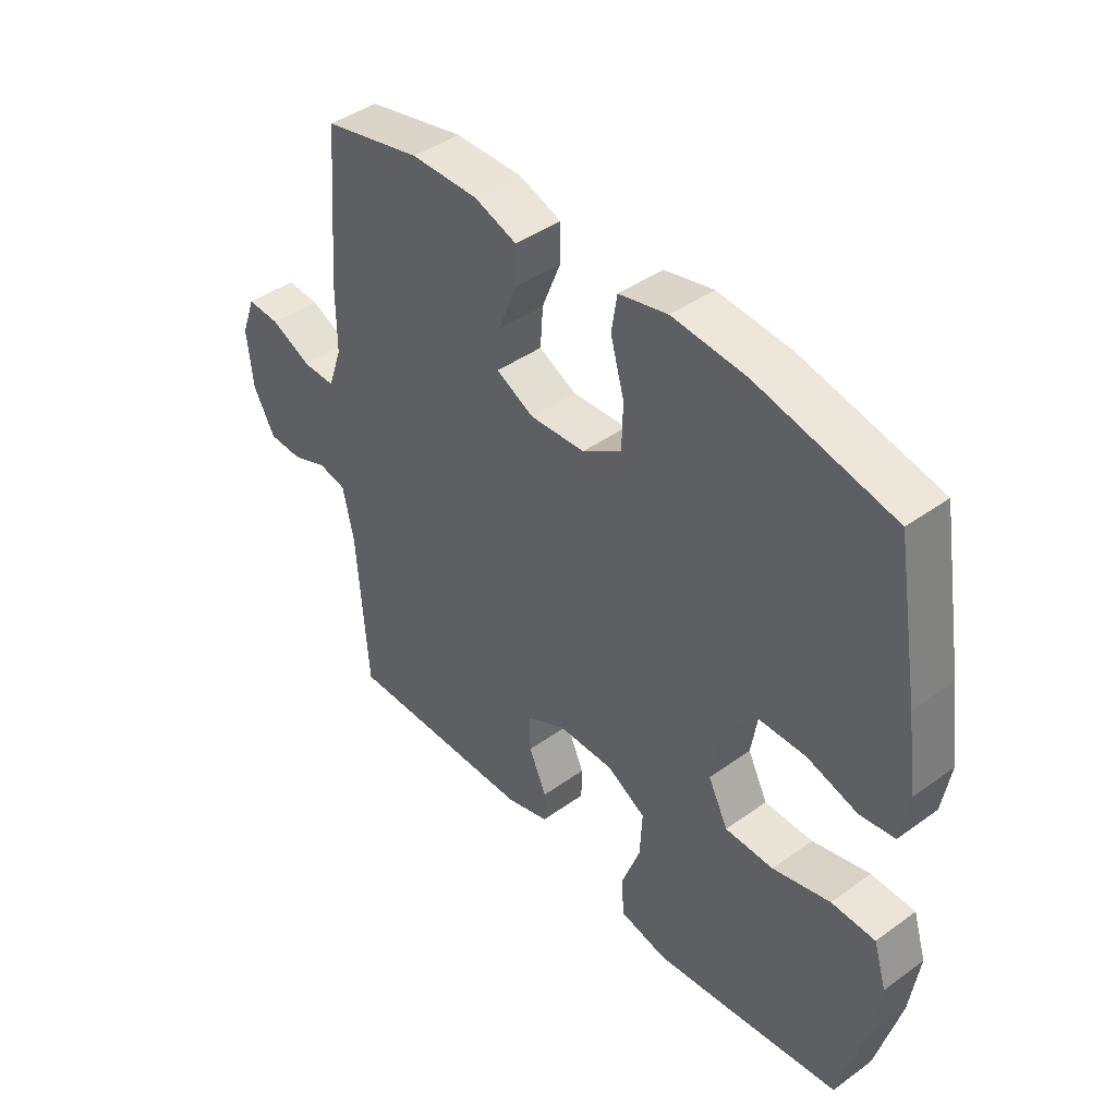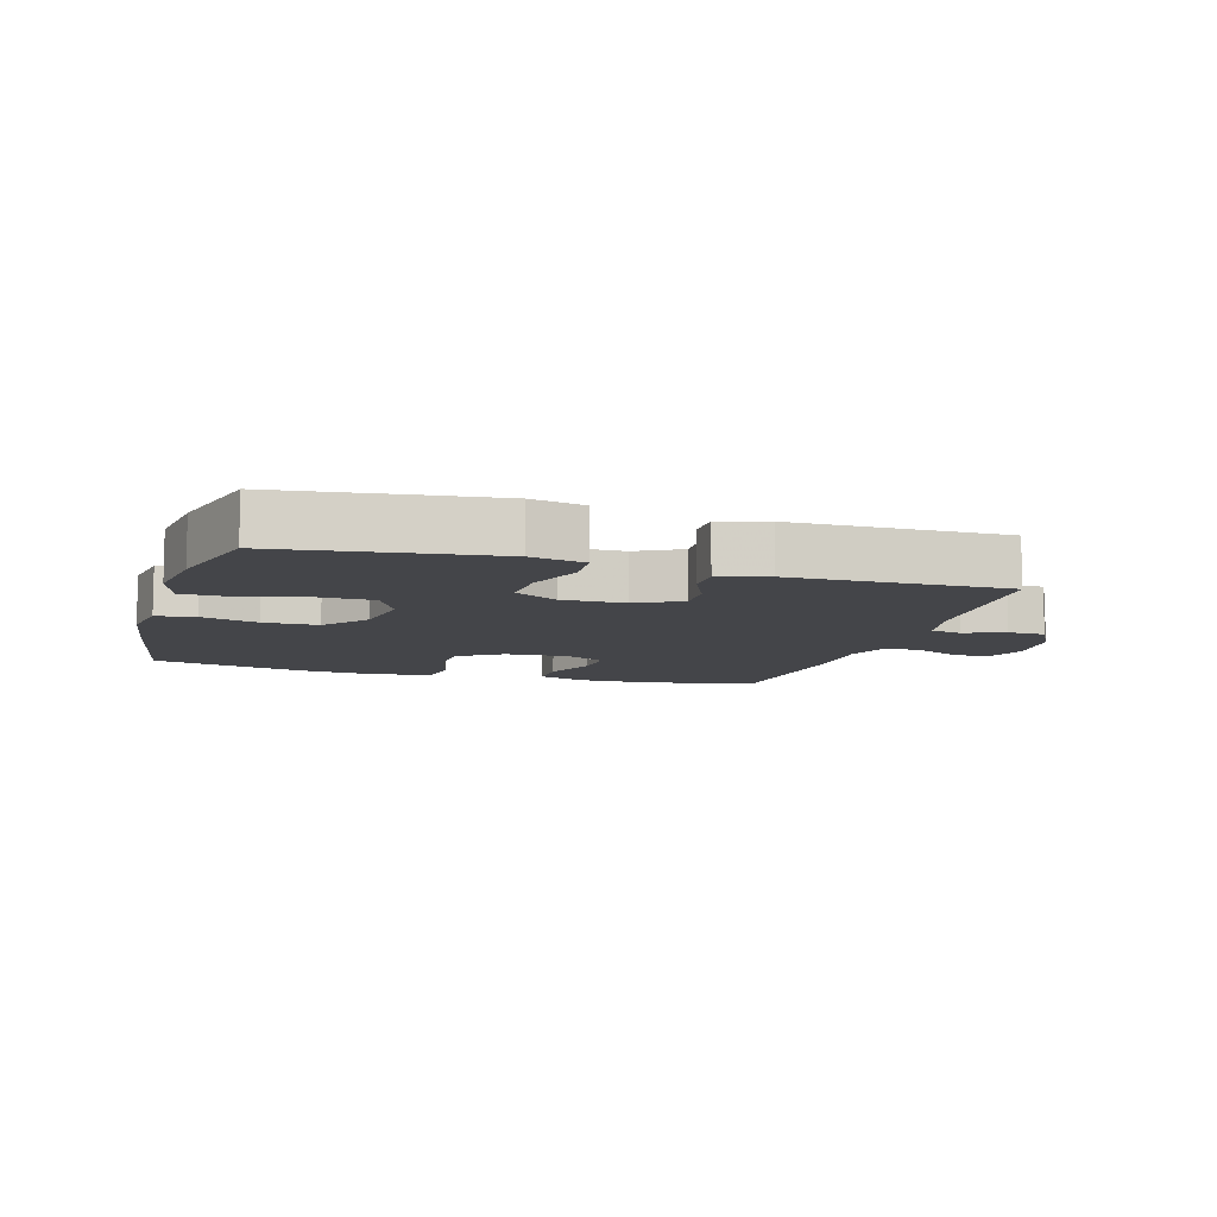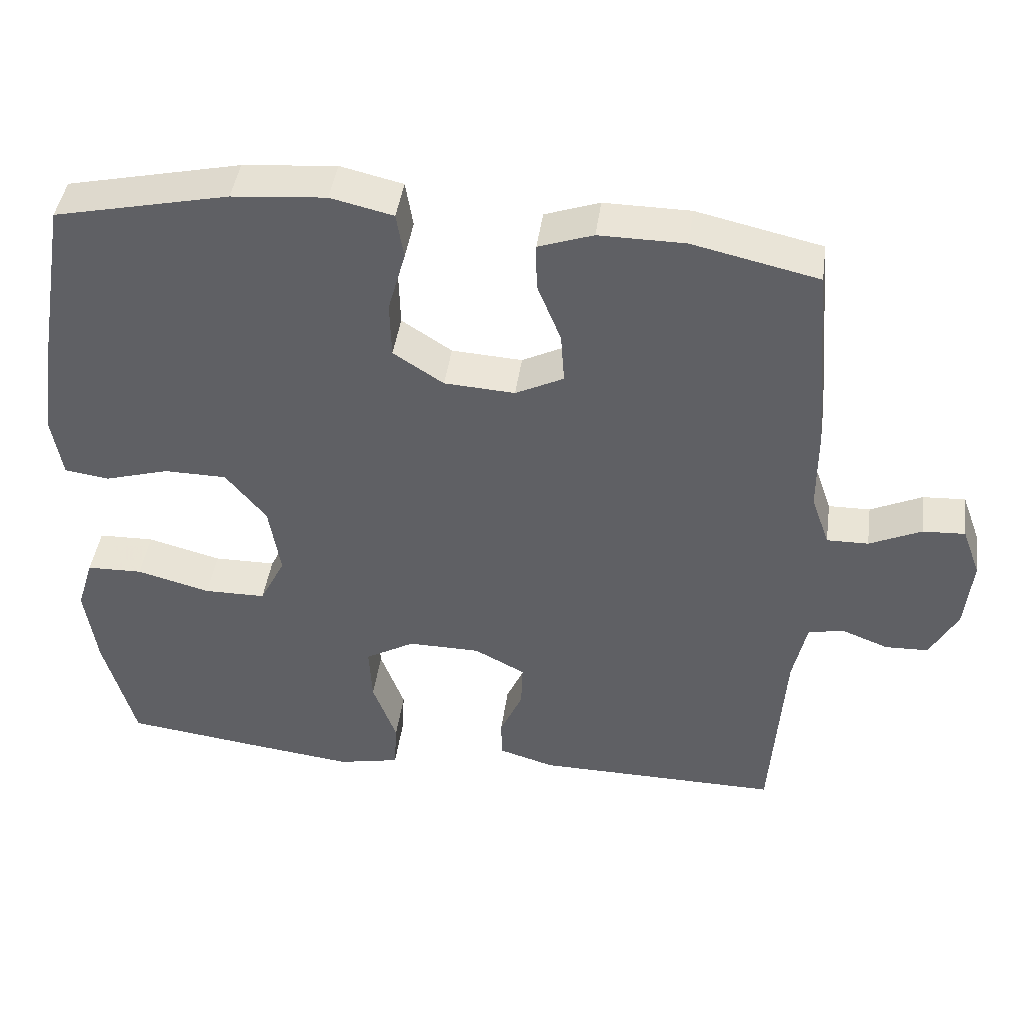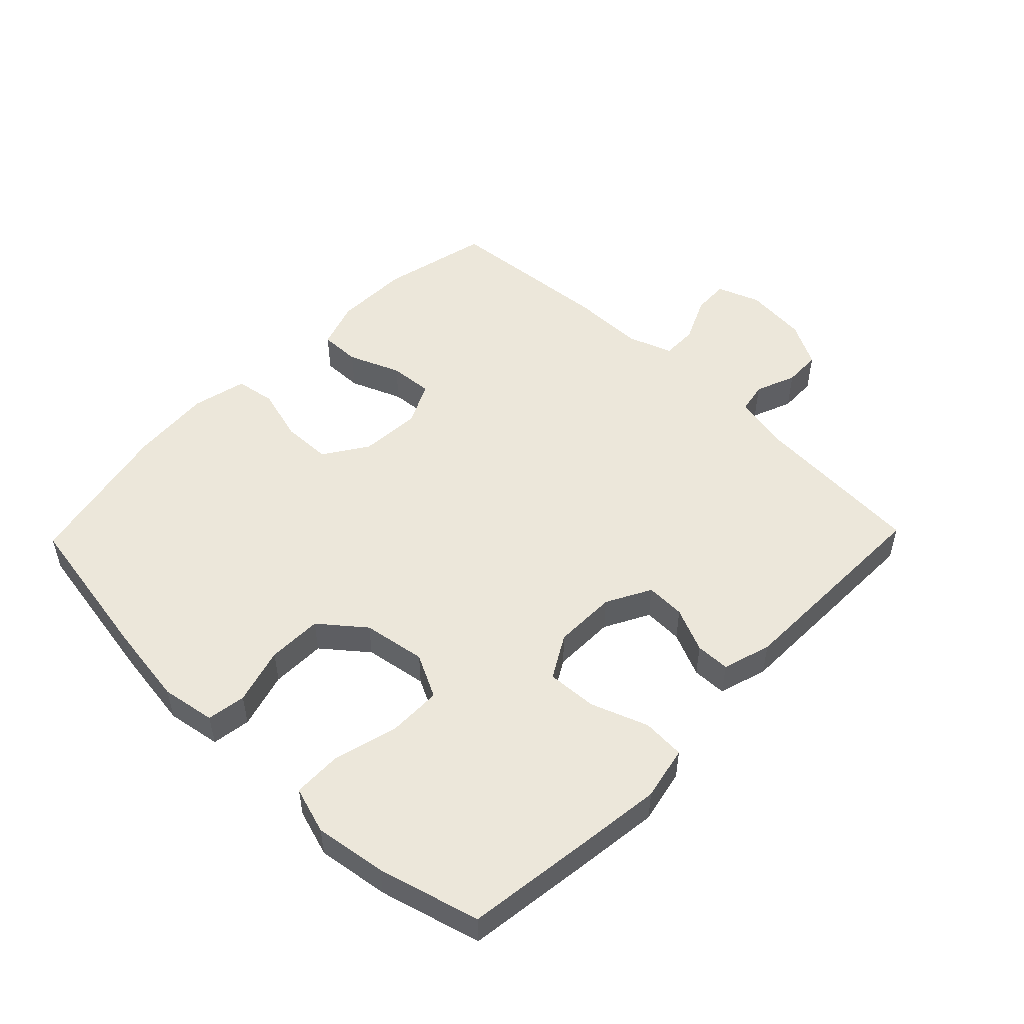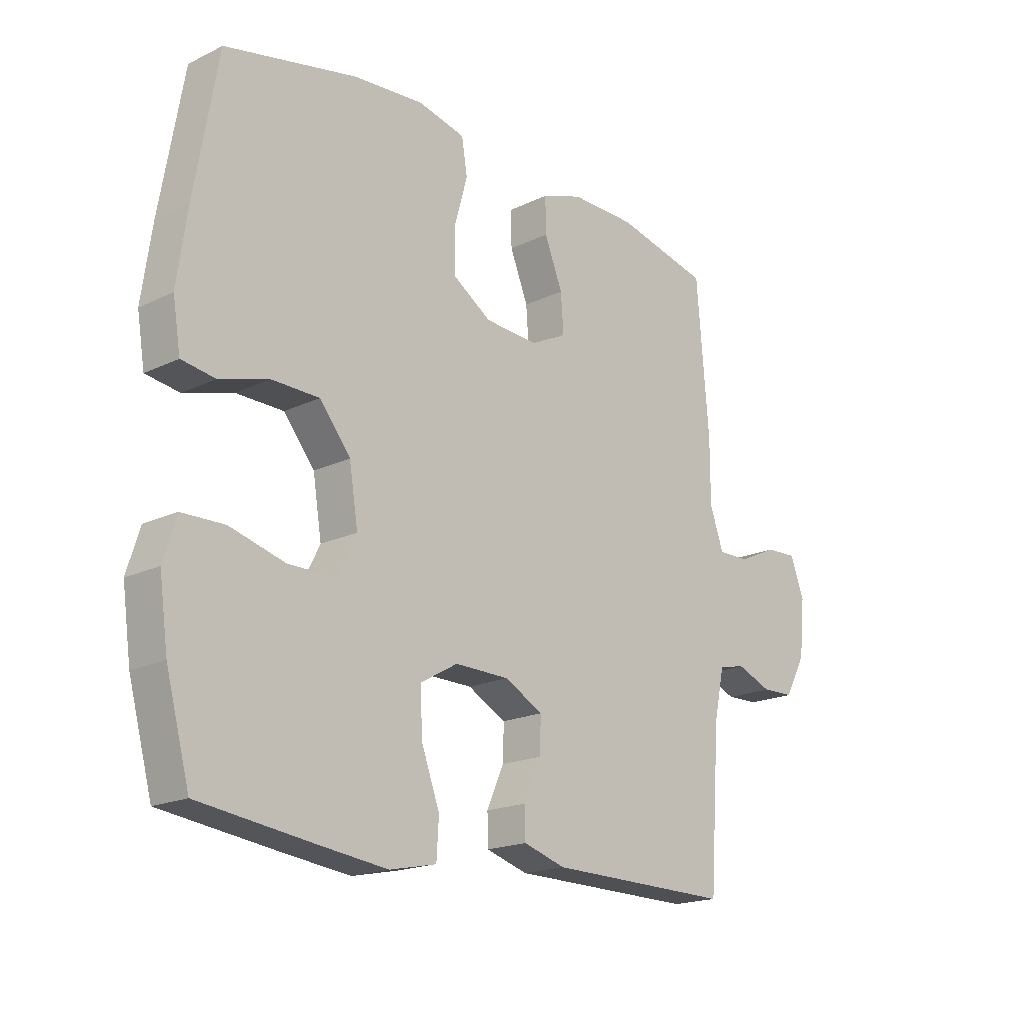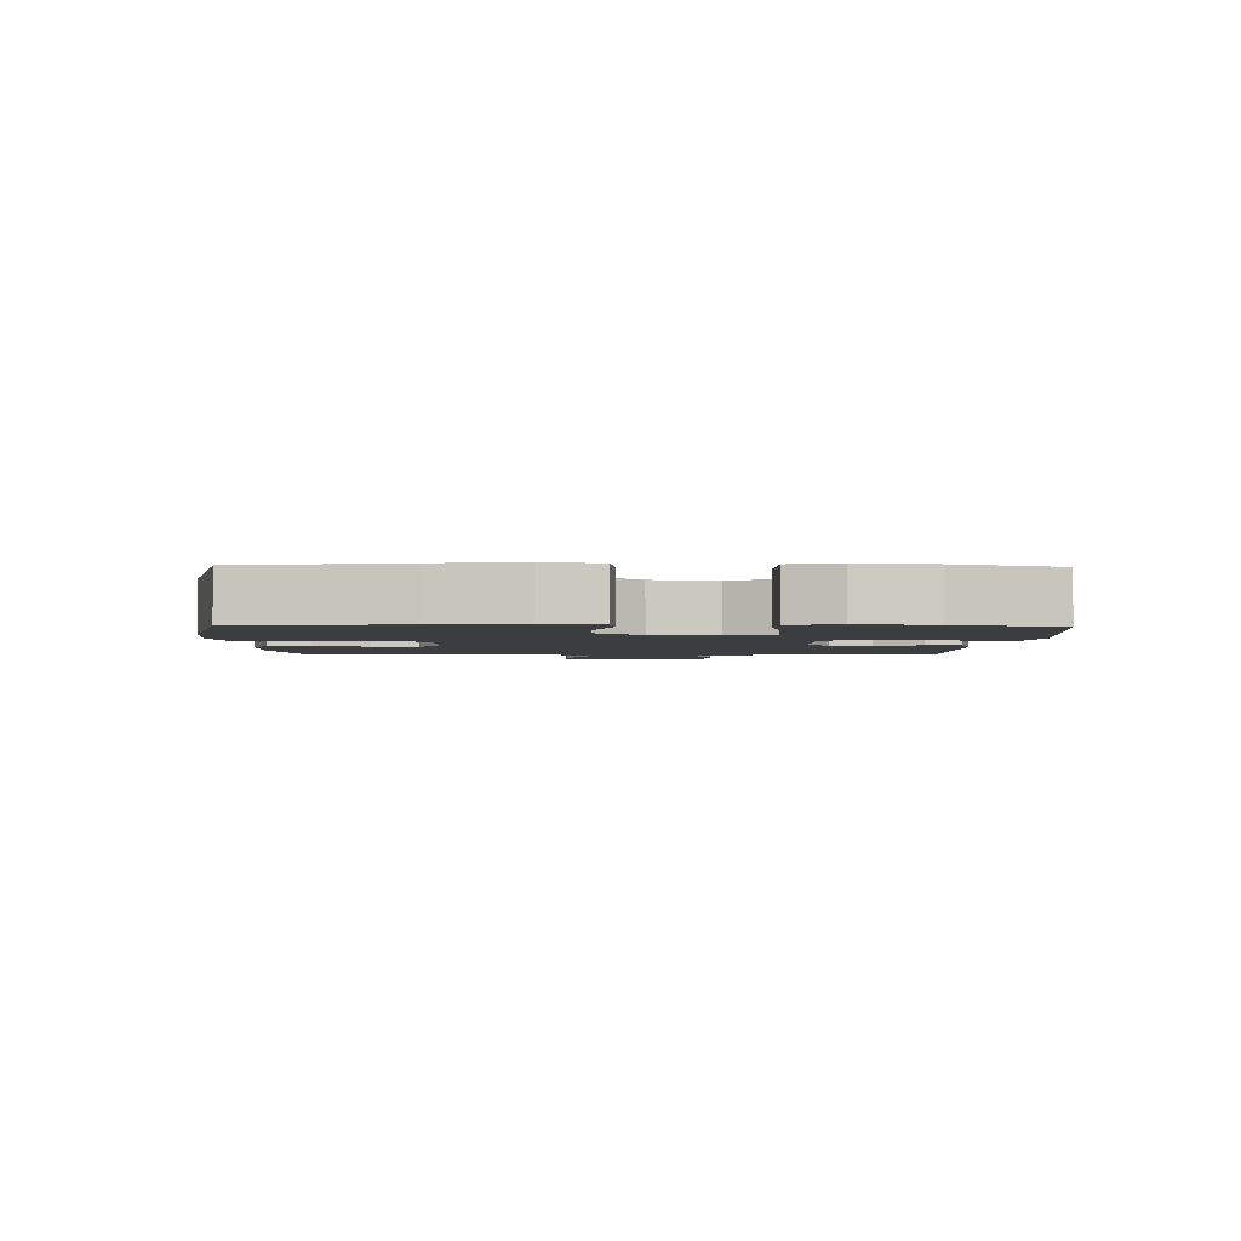
<metadata>
{"format":"obj","ext":"obj","renderer":"f3d","projection":"perspective","resolution":1024,"background":"white","views":[{"elev":42.9,"azim":49.5,"up":"+Z"},{"elev":-9.1,"azim":163.4,"up":"+Y"},{"elev":43.5,"azim":-172.1,"up":"+Z"},{"elev":51.1,"azim":134.1,"up":"+Y"},{"elev":-18.6,"azim":132.6,"up":"+Z"},{"elev":-2.7,"azim":88.3,"up":"+Y"}]}
</metadata>
<code>
v 0.5 0.07 -0.5
v 0.3 0.07 -0.526
v 0.169 0.07 -0.542
v 0.084 0.07 -0.524
v 0.08 0.07 -0.457
v 0.113 0.07 -0.367
v 0.117 0.07 -0.288
v 0.049 0.07 -0.249
v -0.05 0.07 -0.25
v -0.12 0.07 -0.287
v -0.118 0.07 -0.349
v -0.087 0.07 -0.419
v -0.088 0.07 -0.473
v -0.164 0.07 -0.496
v -0.5 0.07 -0.5
v -0.519 0.07 -0.227
v -0.538 0.07 -0.139
v -0.587 0.07 -0.129
v -0.651 0.07 -0.154
v -0.71 0.07 -0.152
v -0.748 0.07 -0.082
v -0.758 0.07 0.017
v -0.733 0.07 0.085
v -0.675 0.07 0.082
v -0.604 0.07 0.049
v -0.547 0.07 0.048
v -0.522 0.07 0.119
v -0.522 0.07 0.233
v -0.5 0.07 0.5
v -0.328 0.07 0.539
v -0.21 0.07 0.54
v -0.135 0.07 0.514
v -0.136 0.07 0.45
v -0.169 0.07 0.368
v -0.174 0.07 0.299
v -0.108 0.07 0.266
v -0.011 0.07 0.272
v 0.058 0.07 0.317
v 0.06 0.07 0.395
v 0.036 0.07 0.481
v 0.046 0.07 0.544
v 0.132 0.07 0.564
v 0.261 0.07 0.553
v 0.5 0.07 0.5
v 0.542 0.07 0.256
v 0.56 0.07 0.128
v 0.546 0.07 0.043
v 0.485 0.07 0.034
v 0.396 0.07 0.06
v 0.31 0.07 0.059
v 0.254 0.07 -0.01
v 0.238 0.07 -0.109
v 0.273 0.07 -0.178
v 0.358 0.07 -0.179
v 0.459 0.07 -0.152
v 0.536 0.07 -0.154
v 0.559 0.07 -0.228
v 0.543 0.07 -0.341
v 0.5 0 -0.5
v 0.3 0 -0.526
v 0.169 0 -0.542
v 0.084 0 -0.524
v 0.08 0 -0.457
v 0.113 0 -0.367
v 0.117 0 -0.288
v 0.049 0 -0.249
v -0.05 0 -0.25
v -0.12 0 -0.287
v -0.118 0 -0.349
v -0.087 0 -0.419
v -0.088 0 -0.473
v -0.164 0 -0.496
v -0.5 0 -0.5
v -0.519 0 -0.227
v -0.538 0 -0.139
v -0.587 0 -0.129
v -0.651 0 -0.154
v -0.71 0 -0.152
v -0.748 0 -0.082
v -0.758 0 0.017
v -0.733 0 0.085
v -0.675 0 0.082
v -0.604 0 0.049
v -0.547 0 0.048
v -0.522 0 0.119
v -0.522 0 0.233
v -0.5 0 0.5
v -0.328 0 0.539
v -0.21 0 0.54
v -0.135 0 0.514
v -0.136 0 0.45
v -0.169 0 0.368
v -0.174 0 0.299
v -0.108 0 0.266
v -0.011 0 0.272
v 0.058 0 0.317
v 0.06 0 0.395
v 0.036 0 0.481
v 0.046 0 0.544
v 0.132 0 0.564
v 0.261 0 0.553
v 0.5 0 0.5
v 0.542 0 0.256
v 0.56 0 0.128
v 0.546 0 0.043
v 0.485 0 0.034
v 0.396 0 0.06
v 0.31 0 0.059
v 0.254 0 -0.01
v 0.238 0 -0.109
v 0.273 0 -0.178
v 0.358 0 -0.179
v 0.459 0 -0.152
v 0.536 0 -0.154
v 0.559 0 -0.228
v 0.543 0 -0.341
f 54 55 56 57
f 53 54 57 58
f 46 47 48 49
f 46 49 50
f 45 46 50
f 44 45 50
f 43 44 50 51
f 39 40 41 42
f 38 39 42 43
f 31 32 33 34
f 31 34 35
f 30 31 35
f 27 28 29 30
f 26 27 30 35
f 22 23 24 25
f 22 25 26
f 21 22 26
f 18 19 20 21
f 17 18 21 26
f 16 17 26 35
f 11 12 13 14
f 10 11 14 15
f 3 4 5 6
f 3 6 7
f 2 3 7
f 53 58 1 2
f 52 53 2 7
f 38 43 51 52
f 37 38 52 7
f 36 37 7 8
f 35 36 8 9
f 10 15 16 35
f 9 10 35
f 115 114 113 112
f 116 115 112 111
f 107 106 105 104
f 108 107 104
f 108 104 103
f 108 103 102
f 109 108 102 101
f 100 99 98 97
f 101 100 97 96
f 92 91 90 89
f 93 92 89
f 93 89 88
f 88 87 86 85
f 93 88 85 84
f 83 82 81 80
f 84 83 80
f 84 80 79
f 79 78 77 76
f 84 79 76 75
f 93 84 75 74
f 72 71 70 69
f 73 72 69 68
f 64 63 62 61
f 65 64 61
f 65 61 60
f 60 59 116 111
f 65 60 111 110
f 110 109 101 96
f 65 110 96 95
f 66 65 95 94
f 67 66 94 93
f 93 74 73 68
f 93 68 67
f 1 59 60 2
f 2 60 61 3
f 3 61 62 4
f 4 62 63 5
f 5 63 64 6
f 6 64 65 7
f 7 65 66 8
f 8 66 67 9
f 9 67 68 10
f 10 68 69 11
f 11 69 70 12
f 12 70 71 13
f 13 71 72 14
f 14 72 73 15
f 15 73 74 16
f 16 74 75 17
f 17 75 76 18
f 18 76 77 19
f 19 77 78 20
f 20 78 79 21
f 21 79 80 22
f 22 80 81 23
f 23 81 82 24
f 24 82 83 25
f 25 83 84 26
f 26 84 85 27
f 27 85 86 28
f 28 86 87 29
f 29 87 88 30
f 30 88 89 31
f 31 89 90 32
f 32 90 91 33
f 33 91 92 34
f 34 92 93 35
f 35 93 94 36
f 36 94 95 37
f 37 95 96 38
f 38 96 97 39
f 39 97 98 40
f 40 98 99 41
f 41 99 100 42
f 42 100 101 43
f 43 101 102 44
f 44 102 103 45
f 45 103 104 46
f 46 104 105 47
f 47 105 106 48
f 48 106 107 49
f 49 107 108 50
f 50 108 109 51
f 51 109 110 52
f 52 110 111 53
f 53 111 112 54
f 54 112 113 55
f 55 113 114 56
f 56 114 115 57
f 57 115 116 58
f 58 116 59 1

</code>
